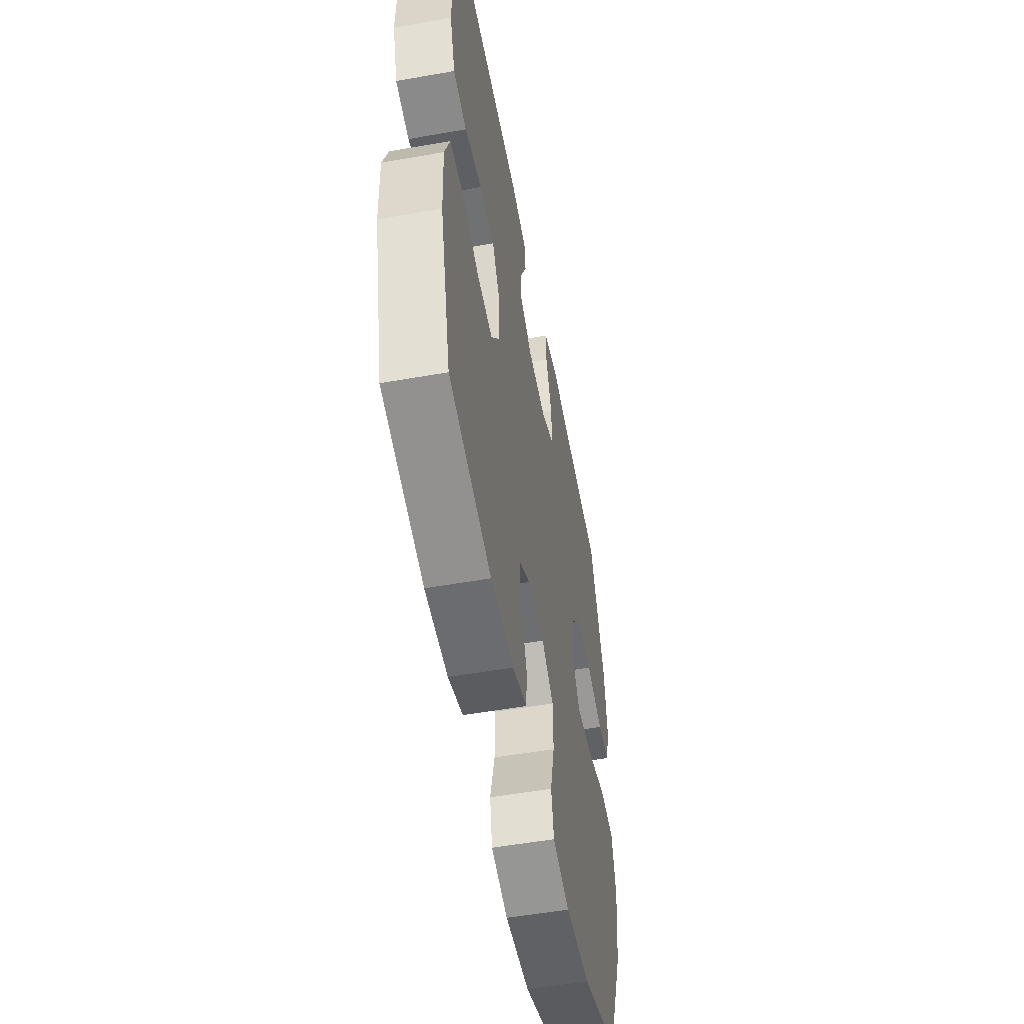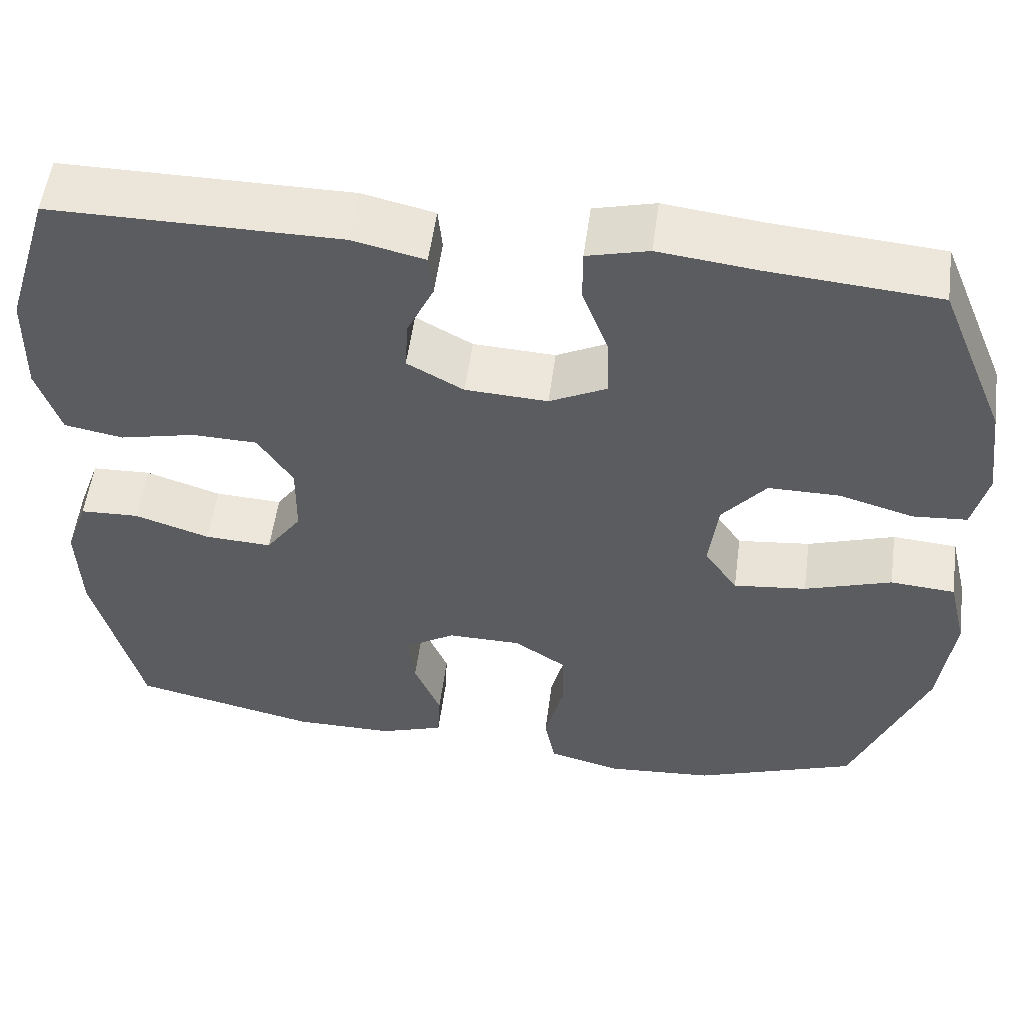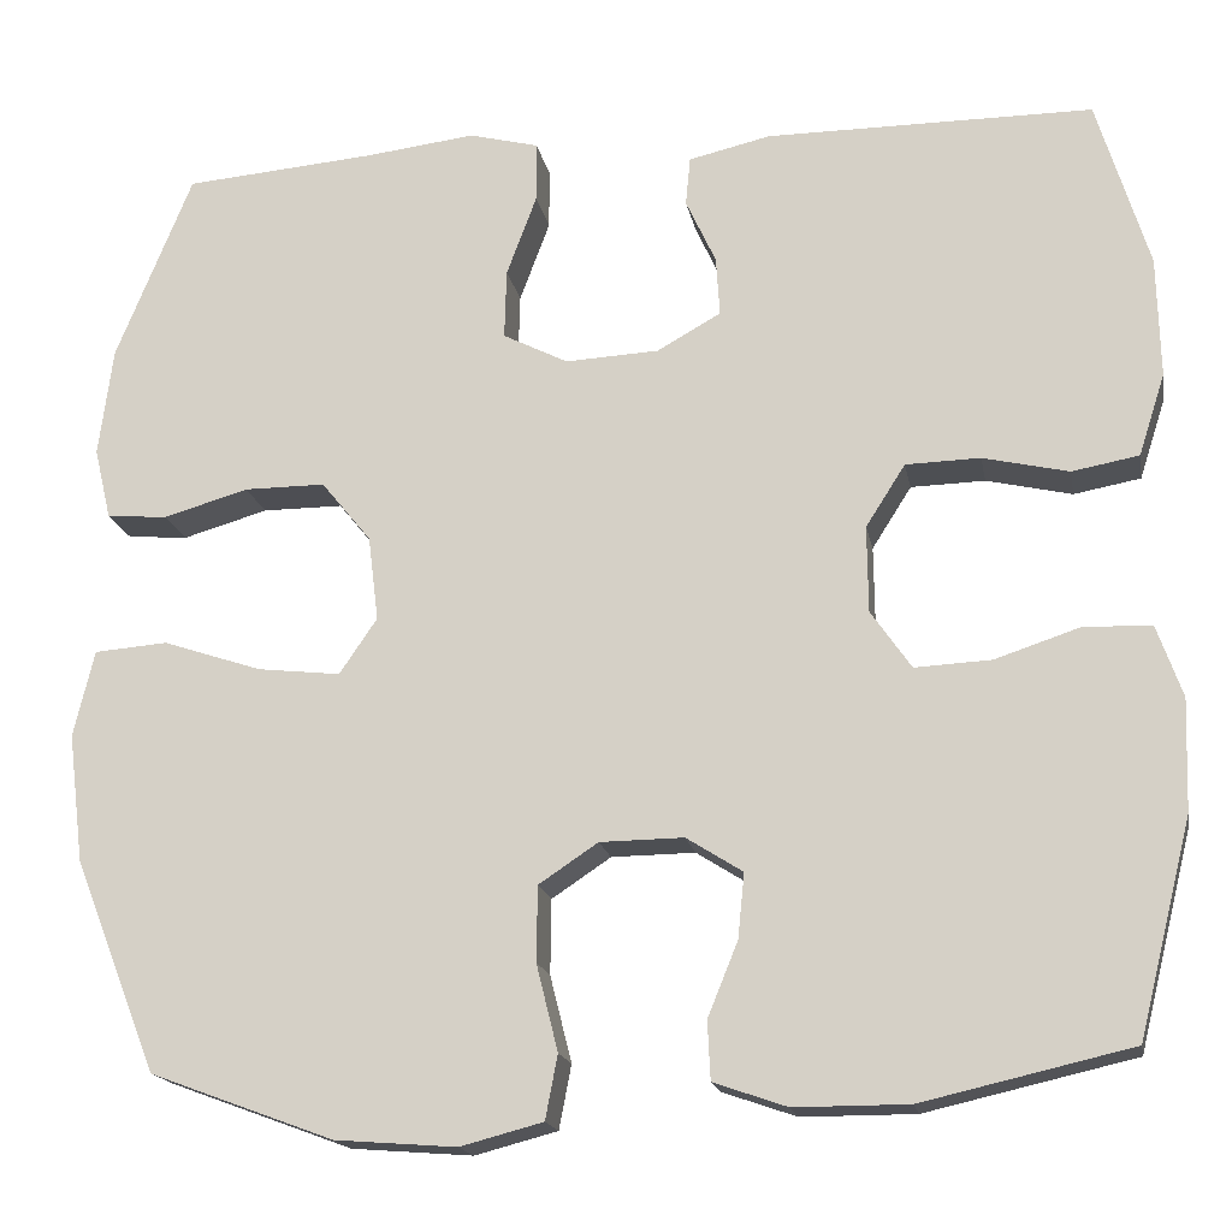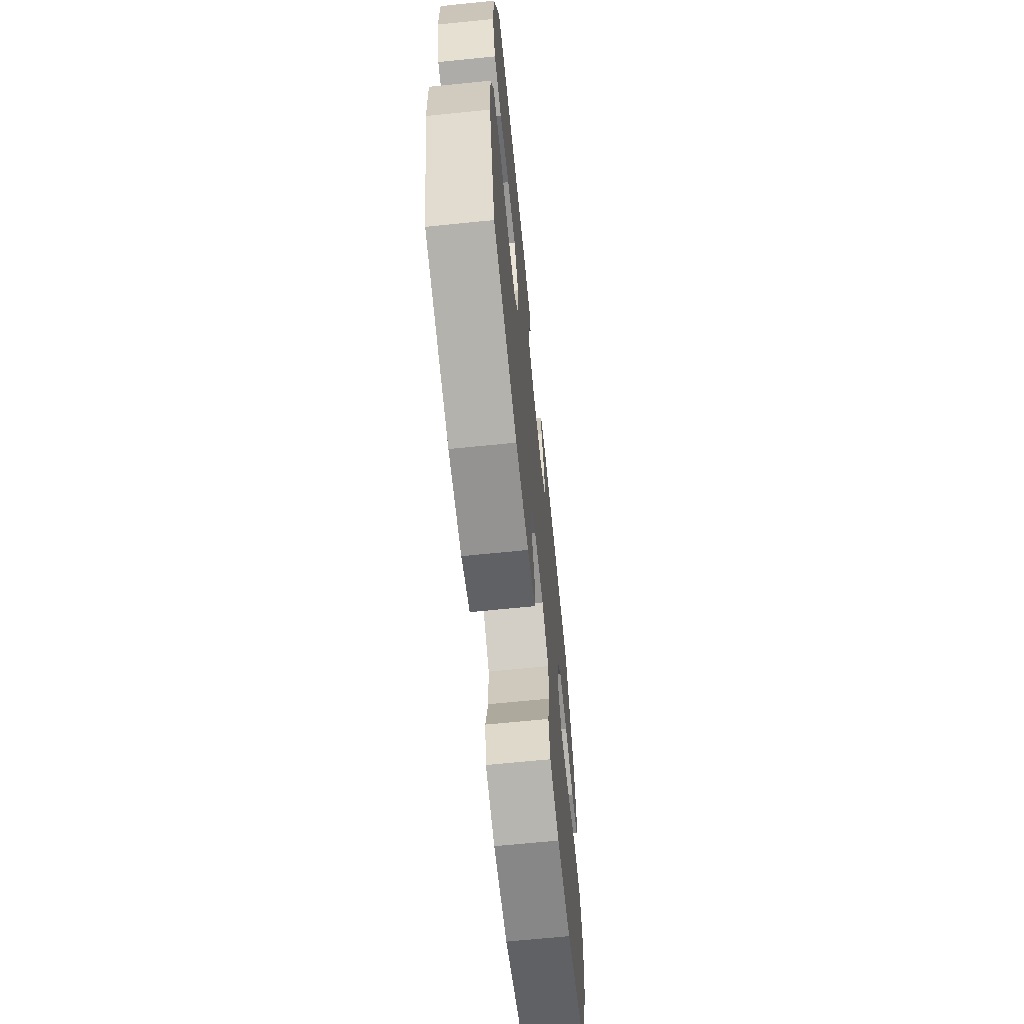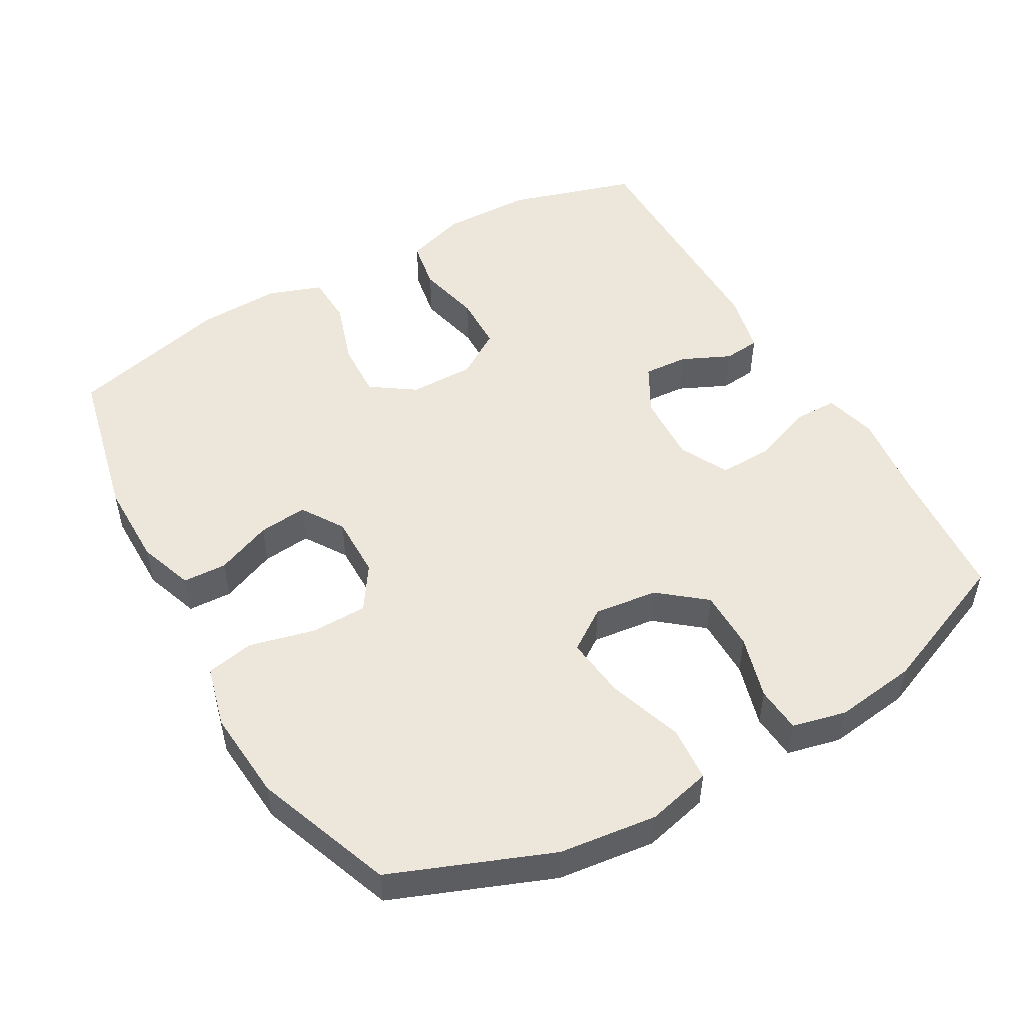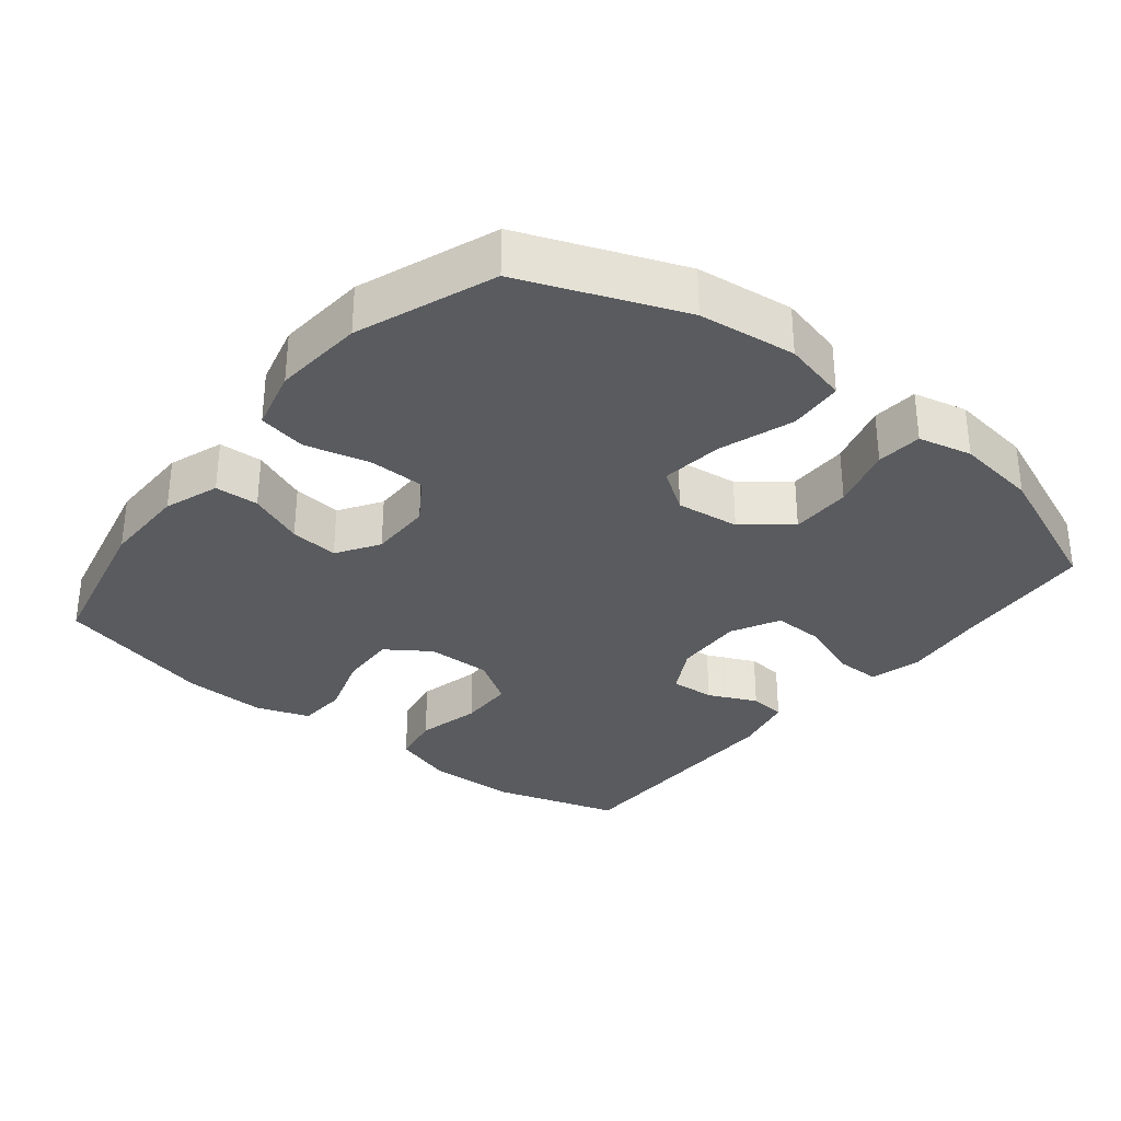
<metadata>
{"format":"obj","ext":"obj","renderer":"f3d","projection":"perspective","resolution":1024,"background":"white","views":[{"elev":-53.7,"azim":100.7,"up":"+Z"},{"elev":54.3,"azim":-172.4,"up":"+Z"},{"elev":-17.4,"azim":10.4,"up":"+Z"},{"elev":-66.8,"azim":95.8,"up":"+Z"},{"elev":50.6,"azim":-119.8,"up":"+Y"},{"elev":-32.0,"azim":-129.0,"up":"+Y"}]}
</metadata>
<code>
v 0.5 0.07 -0.5
v 0.278 0.07 -0.551
v 0.157 0.07 -0.551
v 0.079 0.07 -0.524
v 0.076 0.07 -0.462
v 0.108 0.07 -0.383
v 0.115 0.07 -0.314
v 0.055 0.07 -0.276
v -0.034 0.07 -0.277
v -0.097 0.07 -0.319
v -0.098 0.07 -0.399
v -0.075 0.07 -0.491
v -0.088 0.07 -0.559
v -0.176 0.07 -0.582
v -0.305 0.07 -0.572
v -0.5 0.07 -0.5
v -0.589 0.07 -0.275
v -0.606 0.07 -0.137
v -0.584 0.07 -0.045
v -0.506 0.07 -0.039
v -0.401 0.07 -0.074
v -0.313 0.07 -0.084
v -0.273 0.07 -0.025
v -0.284 0.07 0.065
v -0.337 0.07 0.13
v -0.423 0.07 0.13
v -0.513 0.07 0.104
v -0.578 0.07 0.109
v -0.596 0.07 0.185
v -0.581 0.07 0.301
v -0.5 0.07 0.5
v -0.296 0.07 0.517
v -0.179 0.07 0.531
v -0.105 0.07 0.512
v -0.105 0.07 0.448
v -0.137 0.07 0.362
v -0.139 0.07 0.288
v -0.07 0.07 0.253
v 0.029 0.07 0.258
v 0.097 0.07 0.296
v 0.093 0.07 0.359
v 0.061 0.07 0.428
v 0.066 0.07 0.48
v 0.153 0.07 0.5
v 0.5 0.07 0.5
v 0.555 0.07 0.32
v 0.558 0.07 0.192
v 0.53 0.07 0.105
v 0.459 0.07 0.092
v 0.368 0.07 0.113
v 0.289 0.07 0.111
v 0.247 0.07 0.045
v 0.248 0.07 -0.047
v 0.291 0.07 -0.109
v 0.372 0.07 -0.105
v 0.463 0.07 -0.075
v 0.534 0.07 -0.078
v 0.561 0.07 -0.154
v 0.557 0.07 -0.272
v 0.5 0 -0.5
v 0.278 0 -0.551
v 0.157 0 -0.551
v 0.079 0 -0.524
v 0.076 0 -0.462
v 0.108 0 -0.383
v 0.115 0 -0.314
v 0.055 0 -0.276
v -0.034 0 -0.277
v -0.097 0 -0.319
v -0.098 0 -0.399
v -0.075 0 -0.491
v -0.088 0 -0.559
v -0.176 0 -0.582
v -0.305 0 -0.572
v -0.5 0 -0.5
v -0.589 0 -0.275
v -0.606 0 -0.137
v -0.584 0 -0.045
v -0.506 0 -0.039
v -0.401 0 -0.074
v -0.313 0 -0.084
v -0.273 0 -0.025
v -0.284 0 0.065
v -0.337 0 0.13
v -0.423 0 0.13
v -0.513 0 0.104
v -0.578 0 0.109
v -0.596 0 0.185
v -0.581 0 0.301
v -0.5 0 0.5
v -0.296 0 0.517
v -0.179 0 0.531
v -0.105 0 0.512
v -0.105 0 0.448
v -0.137 0 0.362
v -0.139 0 0.288
v -0.07 0 0.253
v 0.029 0 0.258
v 0.097 0 0.296
v 0.093 0 0.359
v 0.061 0 0.428
v 0.066 0 0.48
v 0.153 0 0.5
v 0.5 0 0.5
v 0.555 0 0.32
v 0.558 0 0.192
v 0.53 0 0.105
v 0.459 0 0.092
v 0.368 0 0.113
v 0.289 0 0.111
v 0.247 0 0.045
v 0.248 0 -0.047
v 0.291 0 -0.109
v 0.372 0 -0.105
v 0.463 0 -0.075
v 0.534 0 -0.078
v 0.561 0 -0.154
v 0.557 0 -0.272
f 55 56 57 58
f 54 55 58 59
f 47 48 49 50
f 47 50 51
f 46 47 51
f 45 46 51
f 44 45 51 52
f 41 42 43 44
f 40 41 44 52
f 33 34 35 36
f 32 33 36 37
f 31 32 37
f 30 31 37
f 29 30 37 38
f 26 27 28 29
f 25 26 29 38
f 18 19 20 21
f 18 21 22
f 17 18 22
f 16 17 22
f 15 16 22 23
f 11 12 13 14
f 10 11 14 15
f 3 4 5 6
f 3 6 7
f 2 3 7
f 54 59 1 2
f 53 54 2 7
f 39 40 52 53
f 39 53 7 8
f 24 25 38 39
f 23 24 39 8
f 10 15 23
f 9 10 23
f 8 9 23
f 117 116 115 114
f 118 117 114 113
f 109 108 107 106
f 110 109 106
f 110 106 105
f 110 105 104
f 111 110 104 103
f 103 102 101 100
f 111 103 100 99
f 95 94 93 92
f 96 95 92 91
f 96 91 90
f 96 90 89
f 97 96 89 88
f 88 87 86 85
f 97 88 85 84
f 80 79 78 77
f 81 80 77
f 81 77 76
f 81 76 75
f 82 81 75 74
f 73 72 71 70
f 74 73 70 69
f 65 64 63 62
f 66 65 62
f 66 62 61
f 61 60 118 113
f 66 61 113 112
f 112 111 99 98
f 67 66 112 98
f 98 97 84 83
f 67 98 83 82
f 82 74 69
f 82 69 68
f 82 68 67
f 1 60 61 2
f 2 61 62 3
f 3 62 63 4
f 4 63 64 5
f 5 64 65 6
f 6 65 66 7
f 7 66 67 8
f 8 67 68 9
f 9 68 69 10
f 10 69 70 11
f 11 70 71 12
f 12 71 72 13
f 13 72 73 14
f 14 73 74 15
f 15 74 75 16
f 16 75 76 17
f 17 76 77 18
f 18 77 78 19
f 19 78 79 20
f 20 79 80 21
f 21 80 81 22
f 22 81 82 23
f 23 82 83 24
f 24 83 84 25
f 25 84 85 26
f 26 85 86 27
f 27 86 87 28
f 28 87 88 29
f 29 88 89 30
f 30 89 90 31
f 31 90 91 32
f 32 91 92 33
f 33 92 93 34
f 34 93 94 35
f 35 94 95 36
f 36 95 96 37
f 37 96 97 38
f 38 97 98 39
f 39 98 99 40
f 40 99 100 41
f 41 100 101 42
f 42 101 102 43
f 43 102 103 44
f 44 103 104 45
f 45 104 105 46
f 46 105 106 47
f 47 106 107 48
f 48 107 108 49
f 49 108 109 50
f 50 109 110 51
f 51 110 111 52
f 52 111 112 53
f 53 112 113 54
f 54 113 114 55
f 55 114 115 56
f 56 115 116 57
f 57 116 117 58
f 58 117 118 59
f 59 118 60 1

</code>
